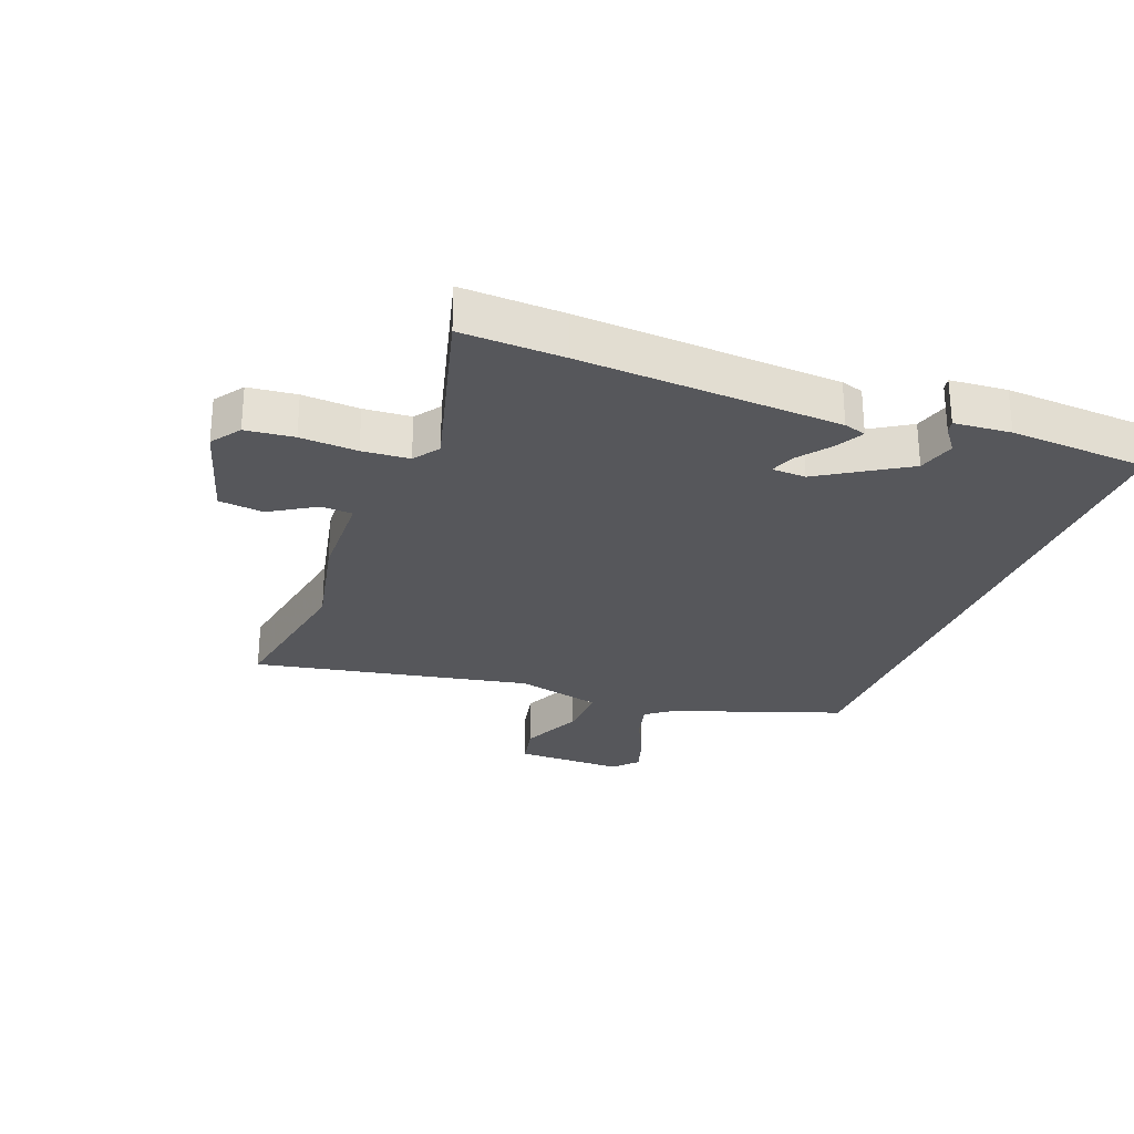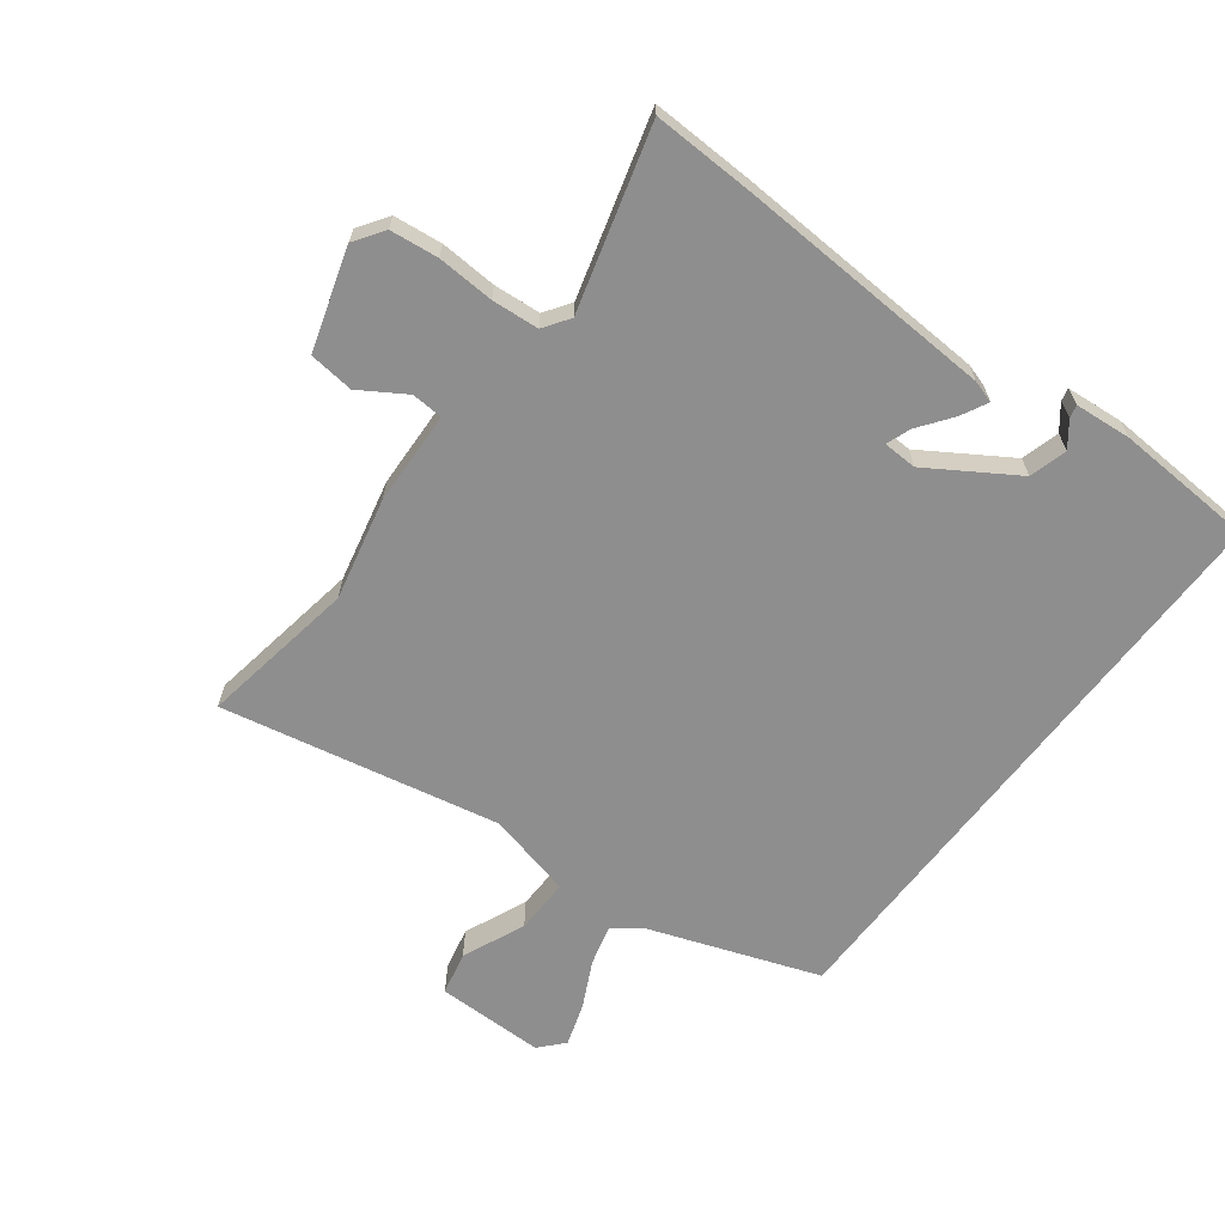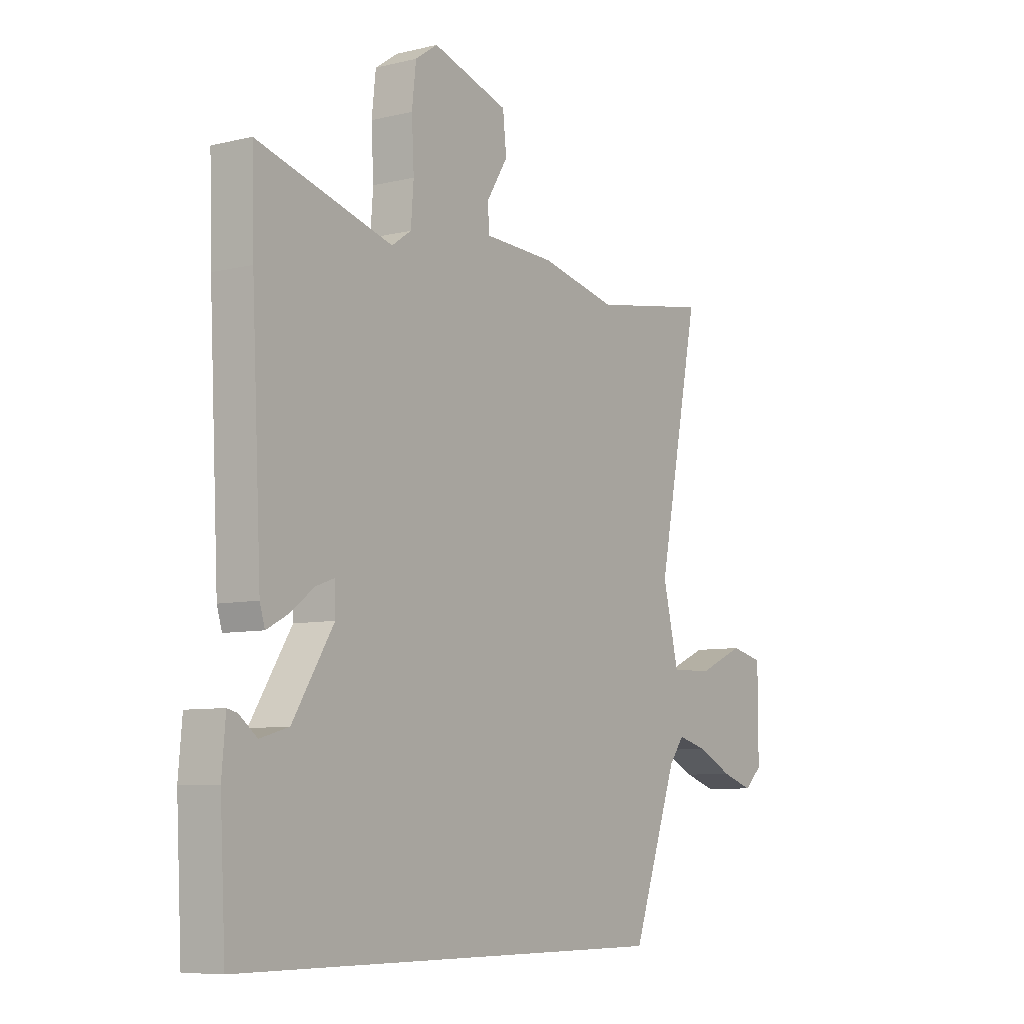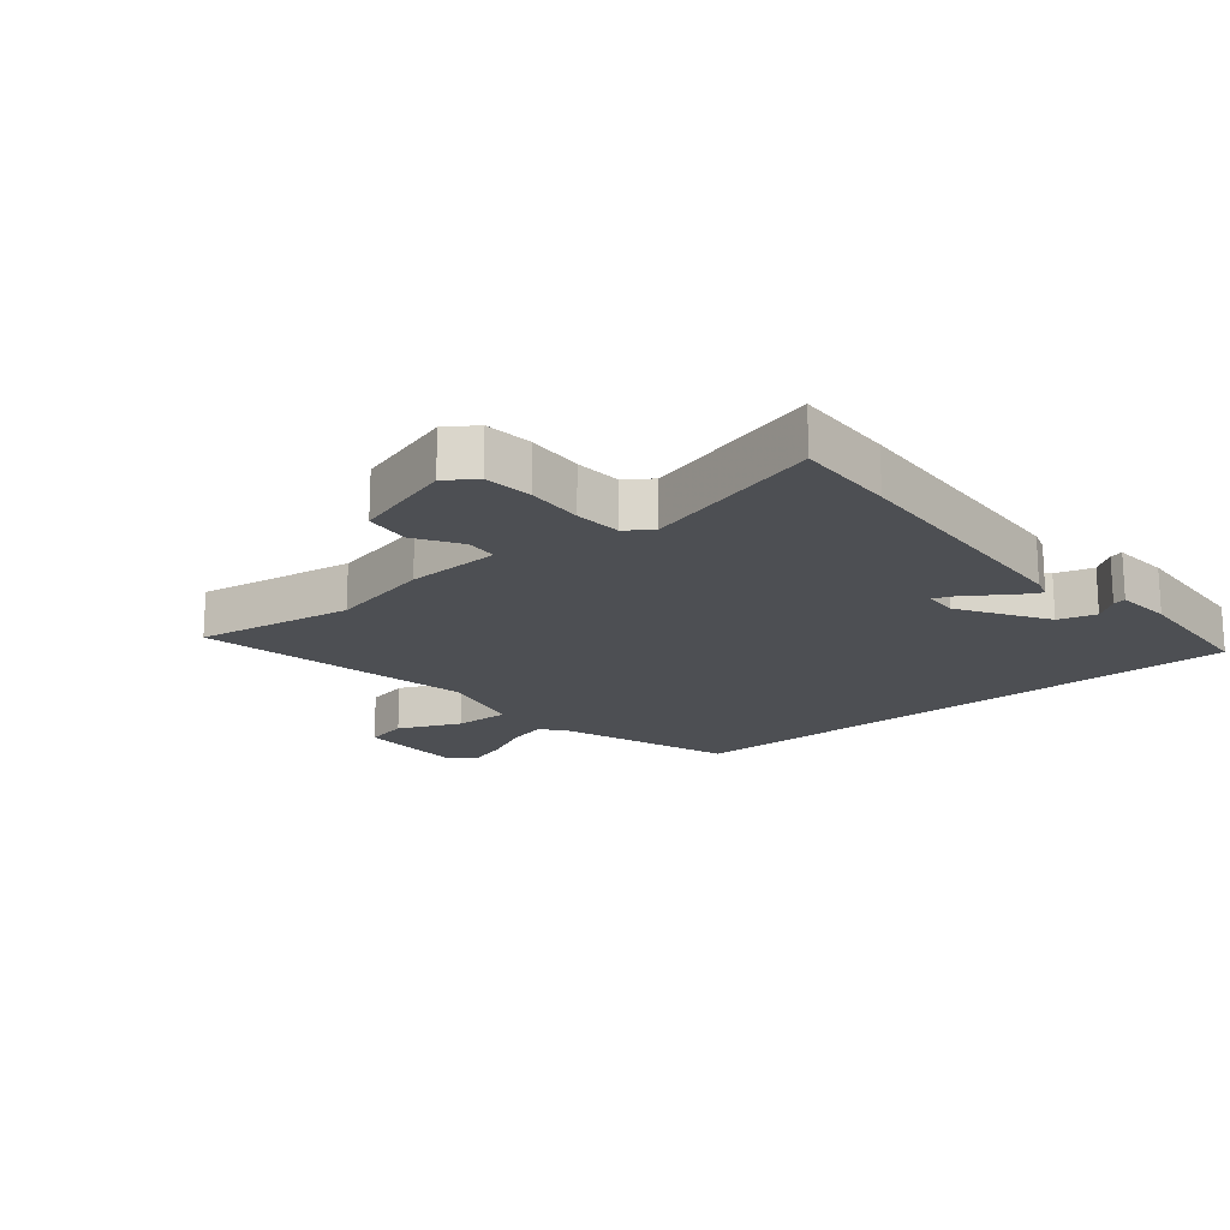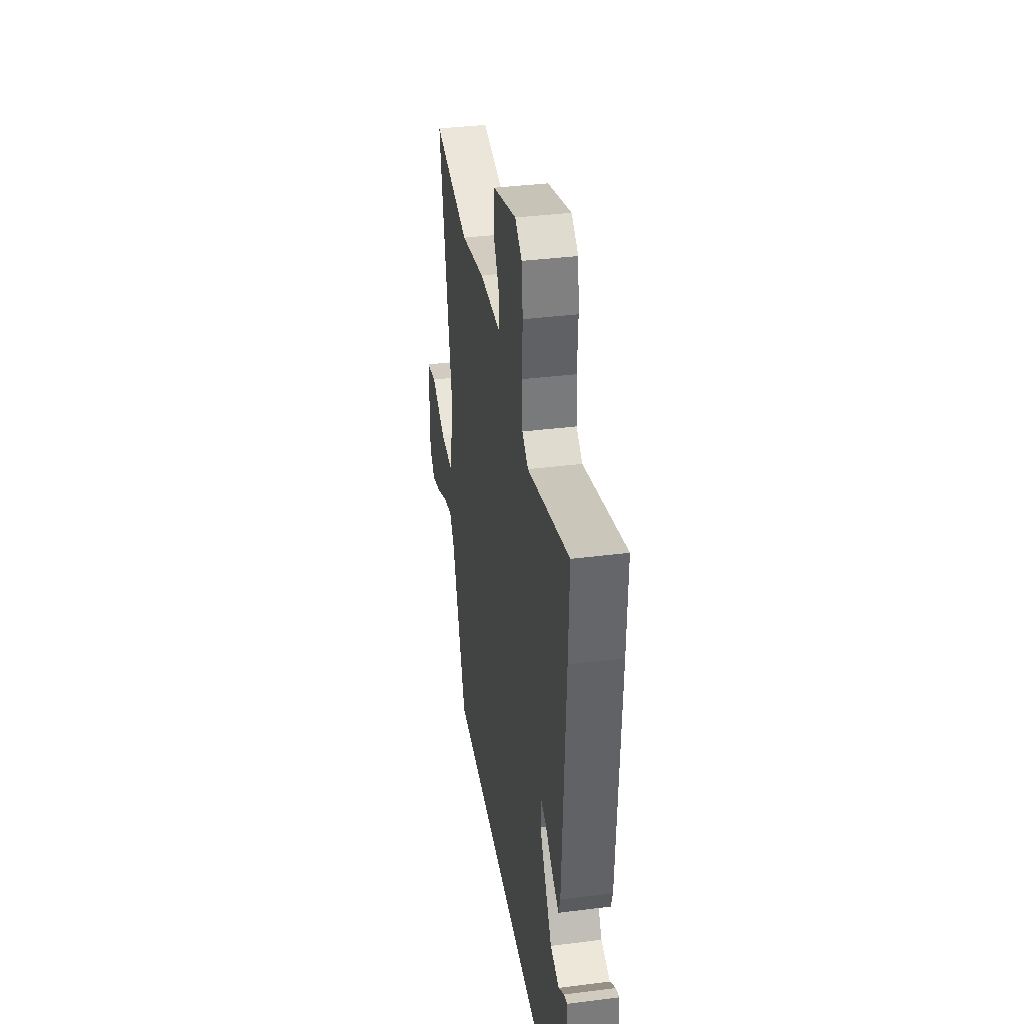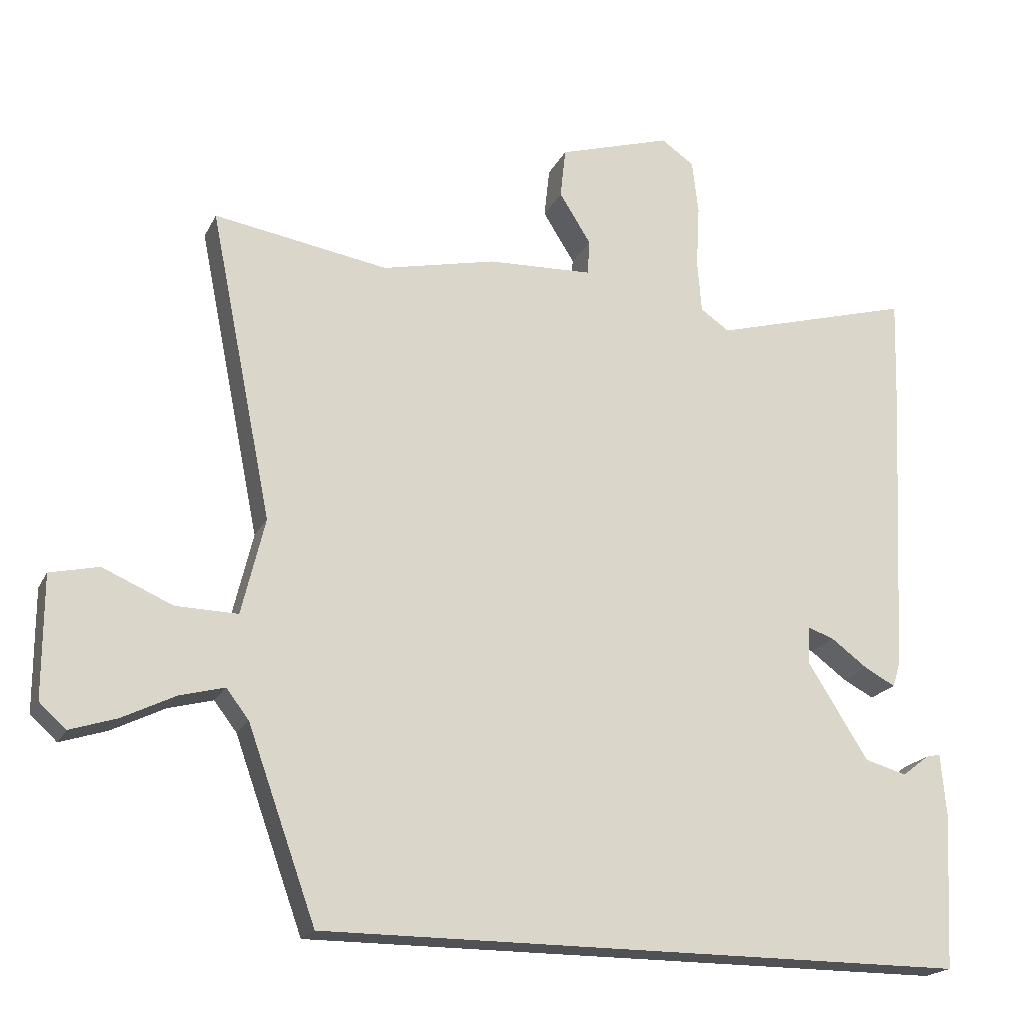
<metadata>
{"format":"obj","ext":"obj","renderer":"f3d","projection":"perspective","resolution":1024,"background":"white","views":[{"elev":-27.3,"azim":68.7,"up":"+Y"},{"elev":-65.0,"azim":52.8,"up":"+Y"},{"elev":-7.6,"azim":124.4,"up":"+Z"},{"elev":-17.9,"azim":39.4,"up":"+Y"},{"elev":37.0,"azim":80.7,"up":"+Z"},{"elev":-19.5,"azim":-19.8,"up":"+Z"}]}
</metadata>
<code>
v -0.417 0.07 -0.5
v -0.516 0.07 -0.224
v -0.549 0.07 -0.181
v -0.614 0.07 -0.198
v -0.691 0.07 -0.236
v -0.759 0.07 -0.258
v -0.798 0.07 -0.223
v -0.798 0.07 -0.046
v -0.727 0.07 -0.03
v -0.625 0.07 -0.074
v -0.535 0.07 -0.076
v -0.501 0.07 0.064
v -0.592 0.07 0.515
v -0.338 0.07 0.473
v -0.172 0.07 0.51
v -0.019 0.07 0.516
v -0.016 0.07 0.567
v -0.062 0.07 0.64
v -0.054 0.07 0.713
v 0.11 0.07 0.763
v 0.158 0.07 0.73
v 0.167 0.07 0.652
v 0.162 0.07 0.56
v 0.168 0.07 0.484
v 0.21 0.07 0.455
v 0.501 0.07 0.536
v 0.496 0.07 0.372
v 0.475 0.07 -0.048
v 0.464 0.07 -0.084
v 0.42 0.07 -0.061
v 0.366 0.07 -0.021
v 0.327 0.07 -0.007
v 0.325 0.07 -0.062
v 0.413 0.07 -0.201
v 0.474 0.07 -0.218
v 0.513 0.07 -0.188
v 0.534 0.07 -0.183
v 0.542 0.07 -0.275
v 0.53 0.07 -0.5
v -0.417 0 -0.5
v -0.516 0 -0.224
v -0.549 0 -0.181
v -0.614 0 -0.198
v -0.691 0 -0.236
v -0.759 0 -0.258
v -0.798 0 -0.223
v -0.798 0 -0.046
v -0.727 0 -0.03
v -0.625 0 -0.074
v -0.535 0 -0.076
v -0.501 0 0.064
v -0.592 0 0.515
v -0.338 0 0.473
v -0.172 0 0.51
v -0.019 0 0.516
v -0.016 0 0.567
v -0.062 0 0.64
v -0.054 0 0.713
v 0.11 0 0.763
v 0.158 0 0.73
v 0.167 0 0.652
v 0.162 0 0.56
v 0.168 0 0.484
v 0.21 0 0.455
v 0.501 0 0.536
v 0.496 0 0.372
v 0.475 0 -0.048
v 0.464 0 -0.084
v 0.42 0 -0.061
v 0.366 0 -0.021
v 0.327 0 -0.007
v 0.325 0 -0.062
v 0.413 0 -0.201
v 0.474 0 -0.218
v 0.513 0 -0.188
v 0.534 0 -0.183
v 0.542 0 -0.275
v 0.53 0 -0.5
f 38 39 1 2
f 35 36 37 38
f 34 35 38 2
f 33 34 2 3
f 32 33 3
f 28 29 30 31
f 28 31 32
f 25 26 27 28
f 24 25 28 32
f 20 21 22 23
f 20 23 24
f 17 18 19 20
f 16 17 20 24
f 14 15 16 24
f 12 13 14
f 11 12 14 24
f 7 8 9 10
f 7 10 11
f 4 5 6 7
f 3 4 7 11
f 3 11 24 32
f 41 40 78 77
f 77 76 75 74
f 41 77 74 73
f 42 41 73 72
f 42 72 71
f 70 69 68 67
f 71 70 67
f 67 66 65 64
f 71 67 64 63
f 62 61 60 59
f 63 62 59
f 59 58 57 56
f 63 59 56 55
f 63 55 54 53
f 53 52 51
f 63 53 51 50
f 49 48 47 46
f 50 49 46
f 46 45 44 43
f 50 46 43 42
f 71 63 50 42
f 1 40 41 2
f 2 41 42 3
f 3 42 43 4
f 4 43 44 5
f 5 44 45 6
f 6 45 46 7
f 7 46 47 8
f 8 47 48 9
f 9 48 49 10
f 10 49 50 11
f 11 50 51 12
f 12 51 52 13
f 13 52 53 14
f 14 53 54 15
f 15 54 55 16
f 16 55 56 17
f 17 56 57 18
f 18 57 58 19
f 19 58 59 20
f 20 59 60 21
f 21 60 61 22
f 22 61 62 23
f 23 62 63 24
f 24 63 64 25
f 25 64 65 26
f 26 65 66 27
f 27 66 67 28
f 28 67 68 29
f 29 68 69 30
f 30 69 70 31
f 31 70 71 32
f 32 71 72 33
f 33 72 73 34
f 34 73 74 35
f 35 74 75 36
f 36 75 76 37
f 37 76 77 38
f 38 77 78 39
f 39 78 40 1

</code>
